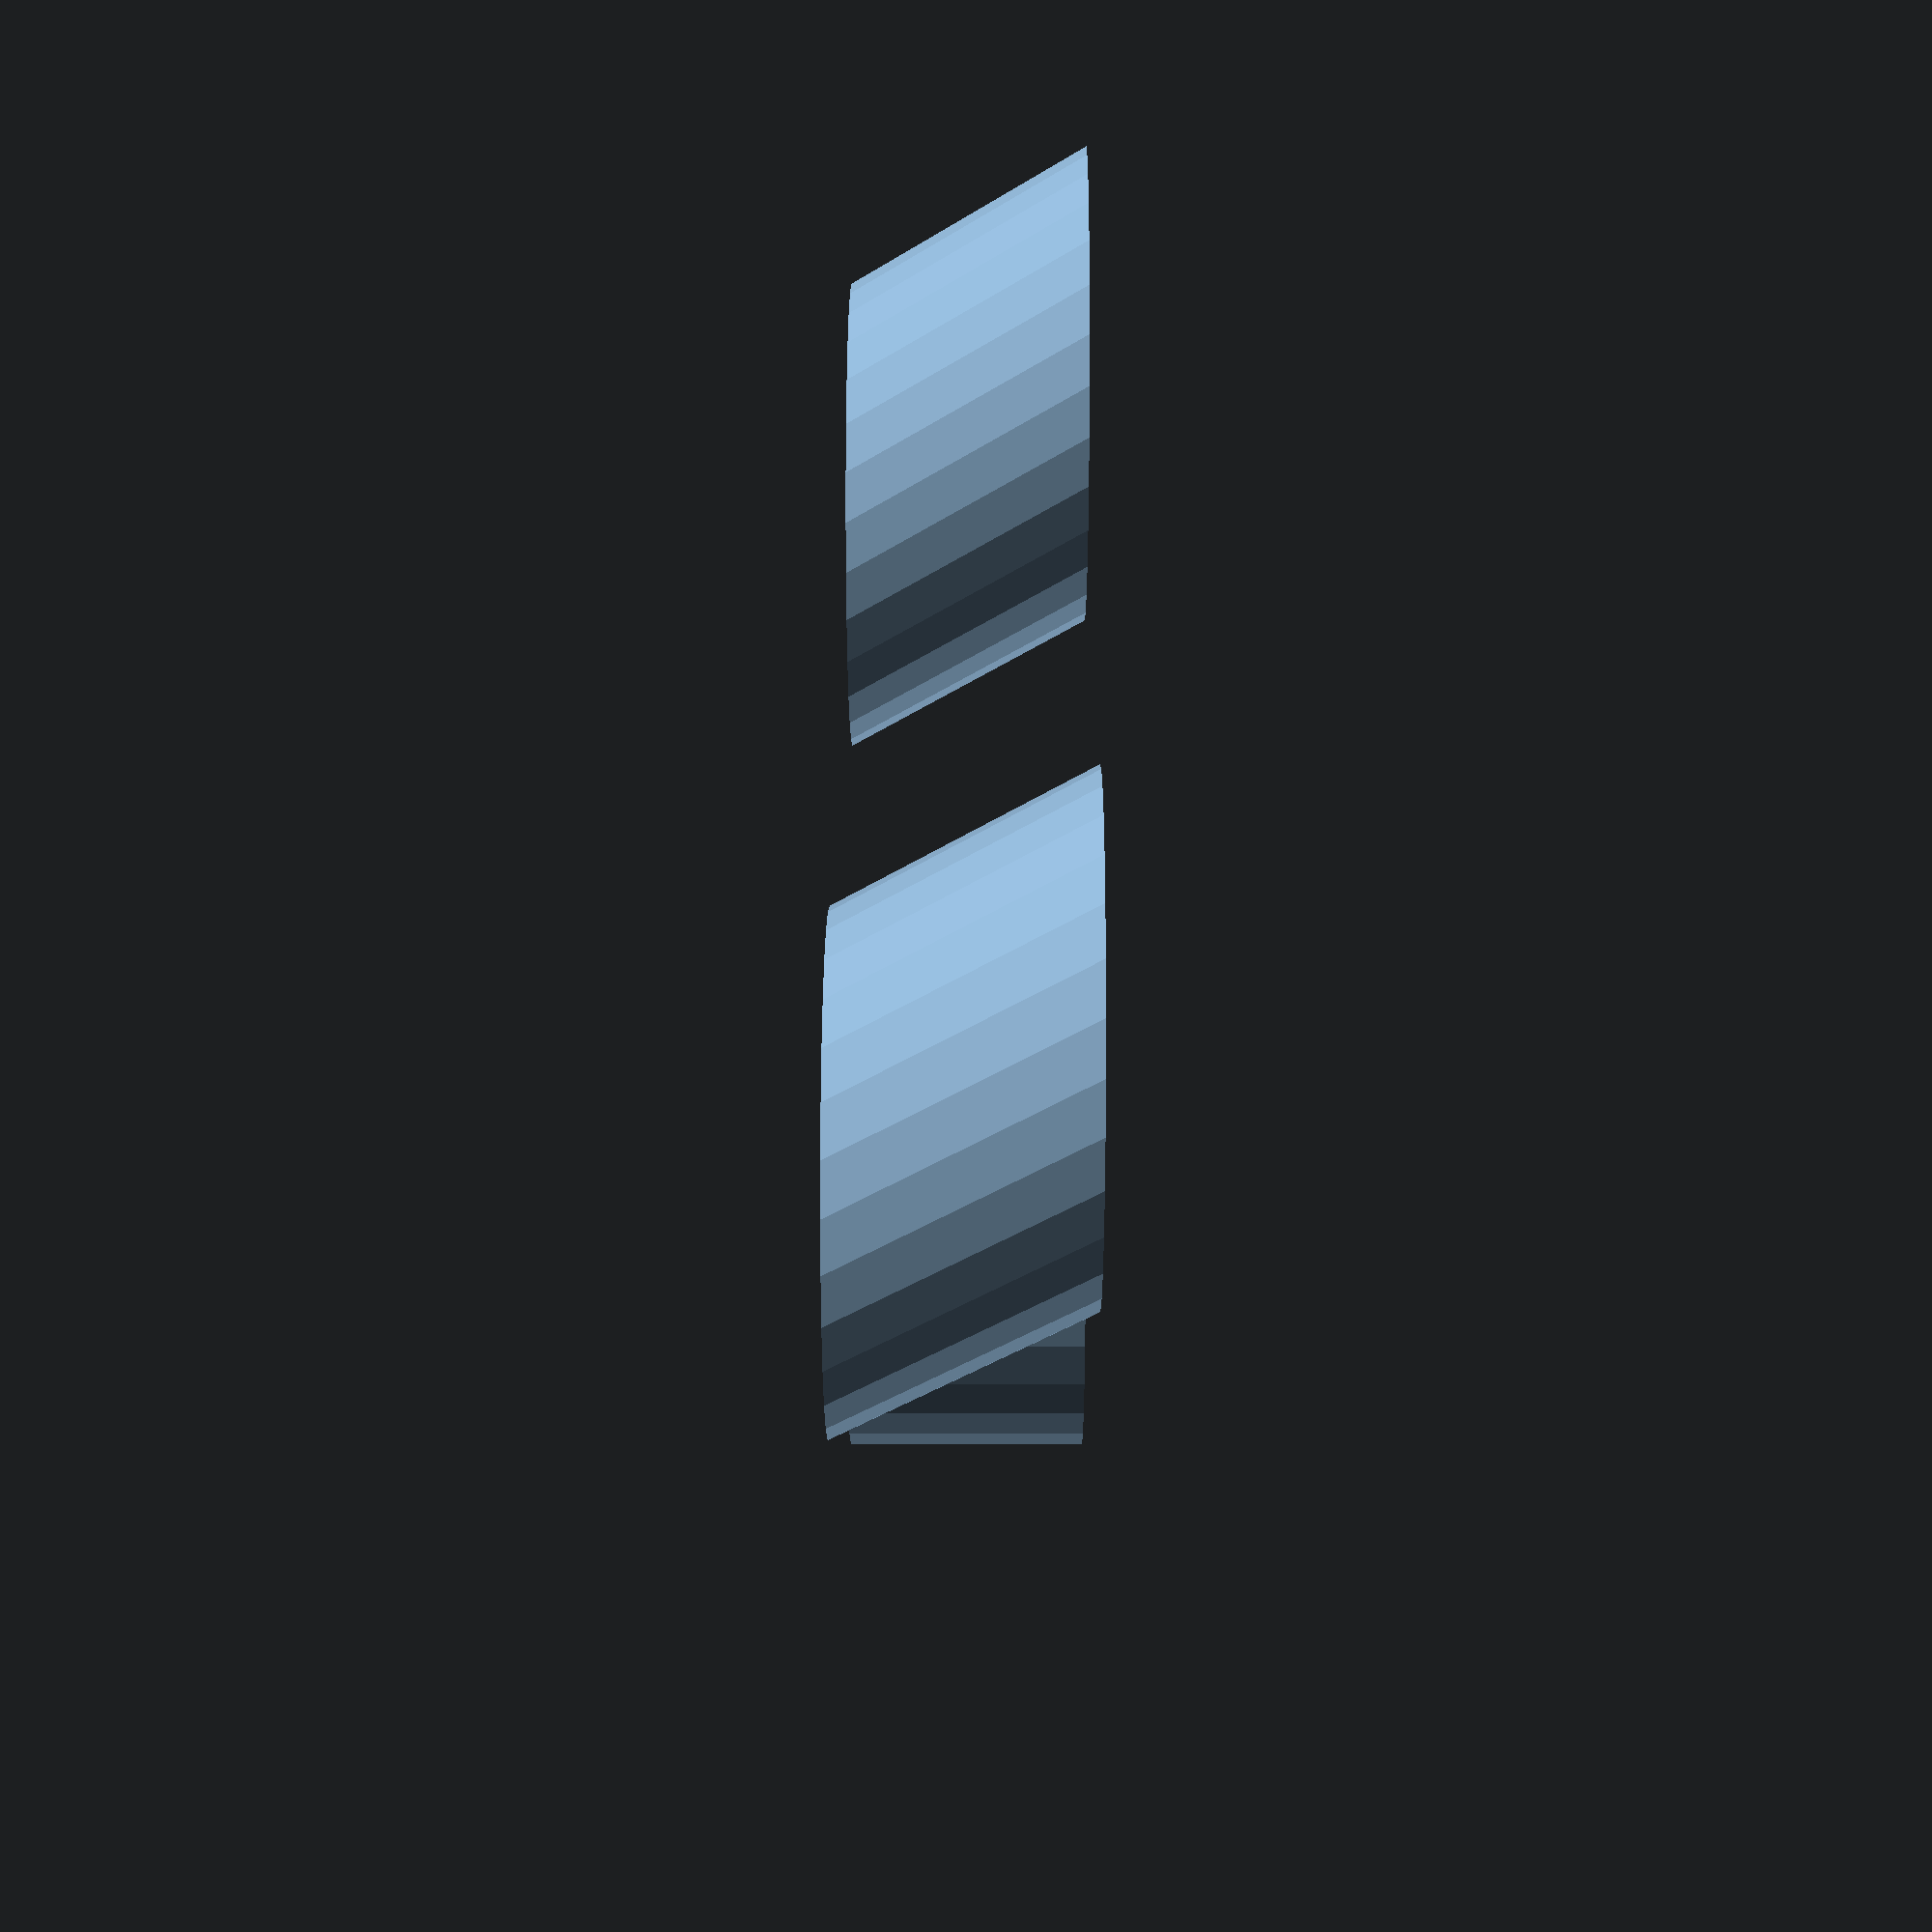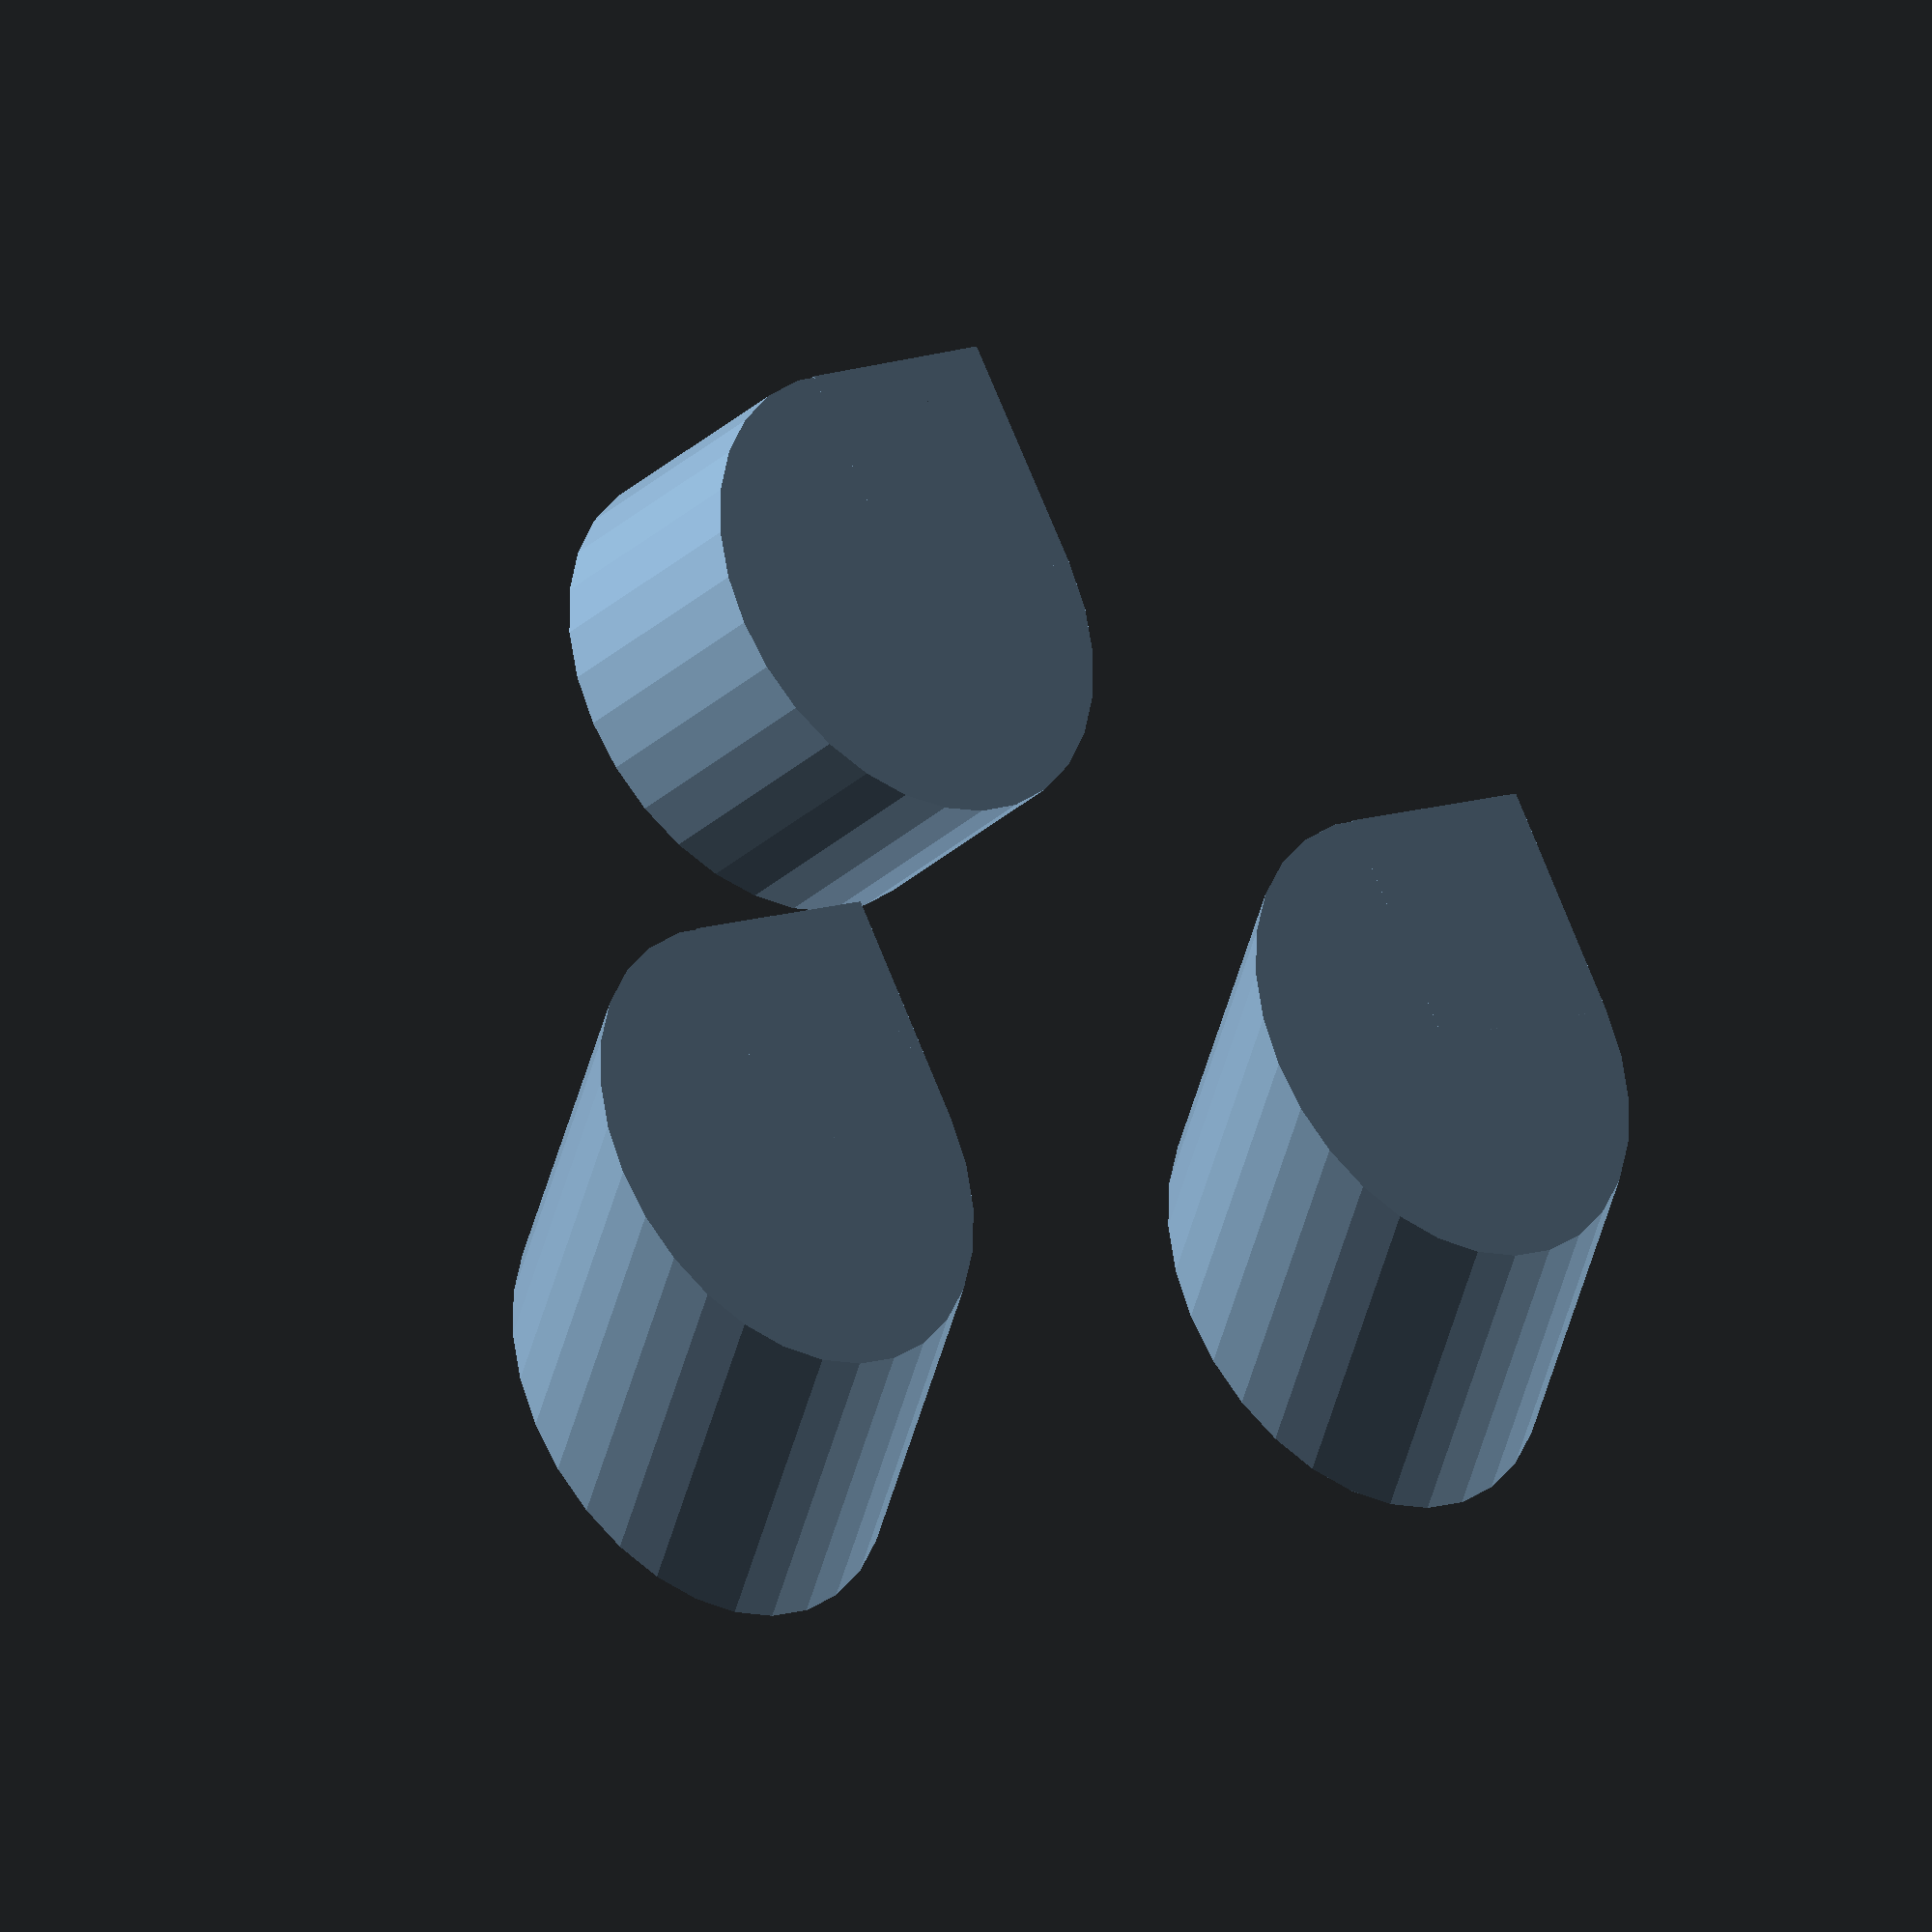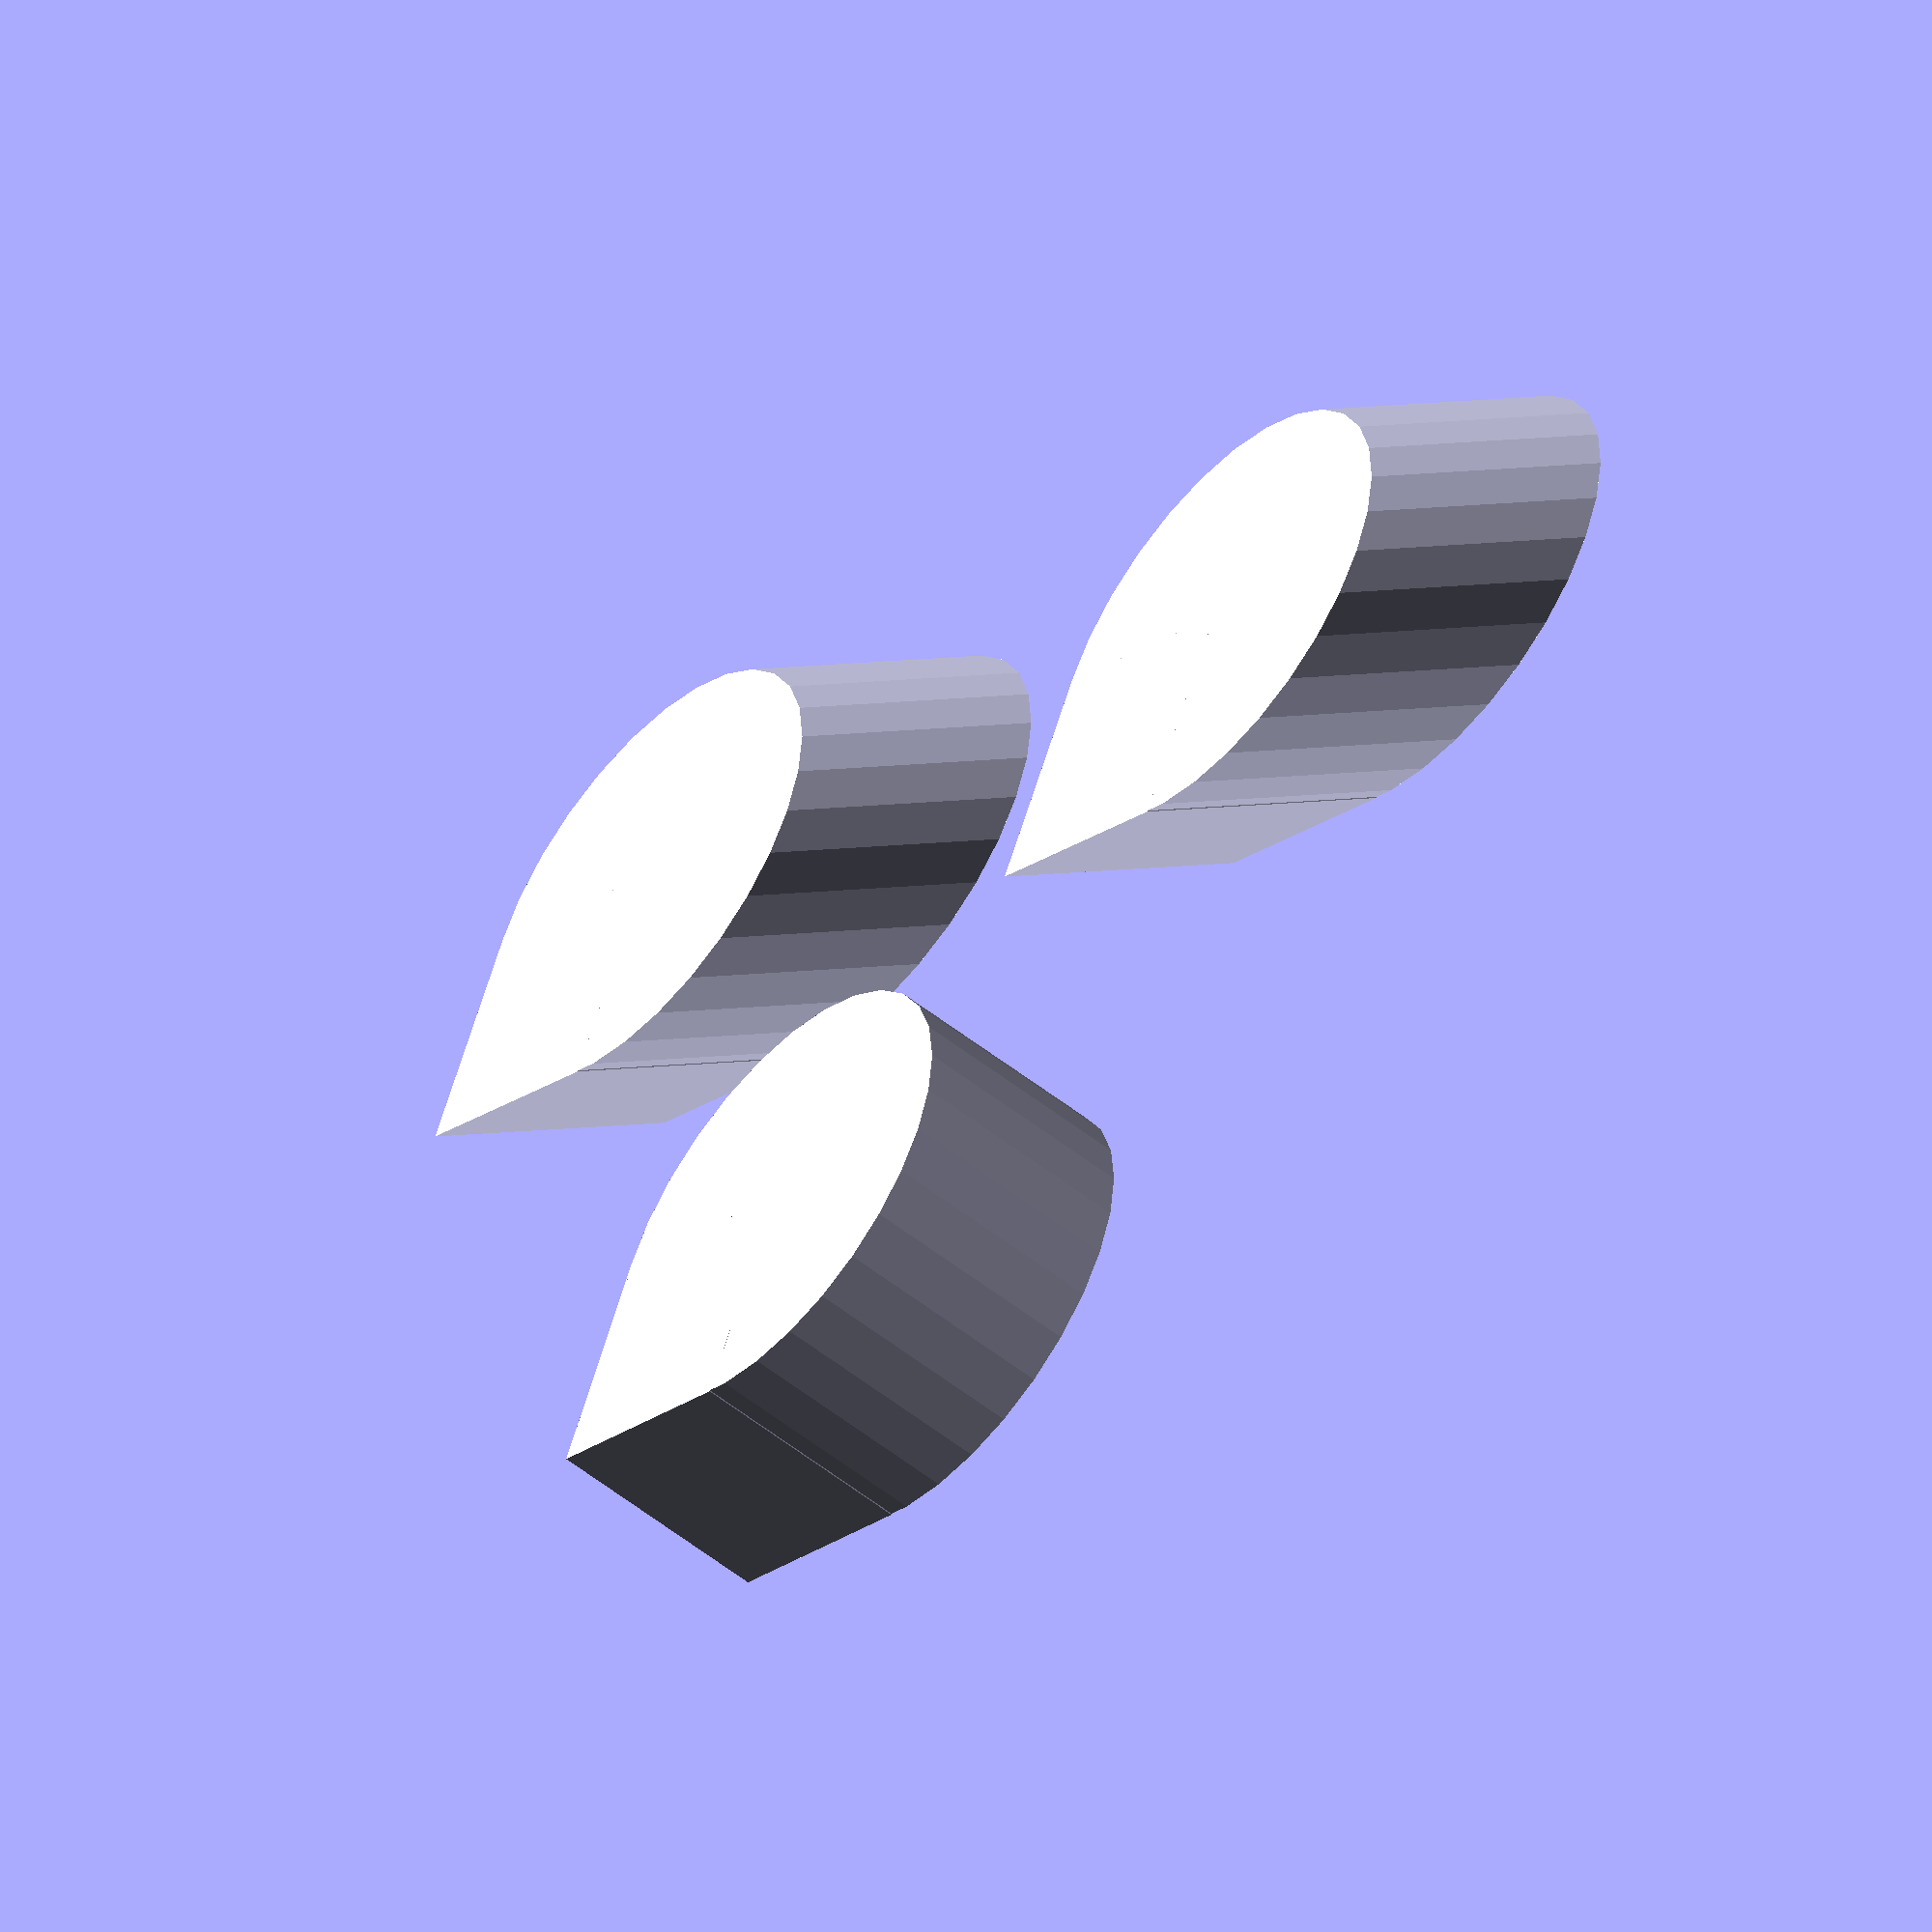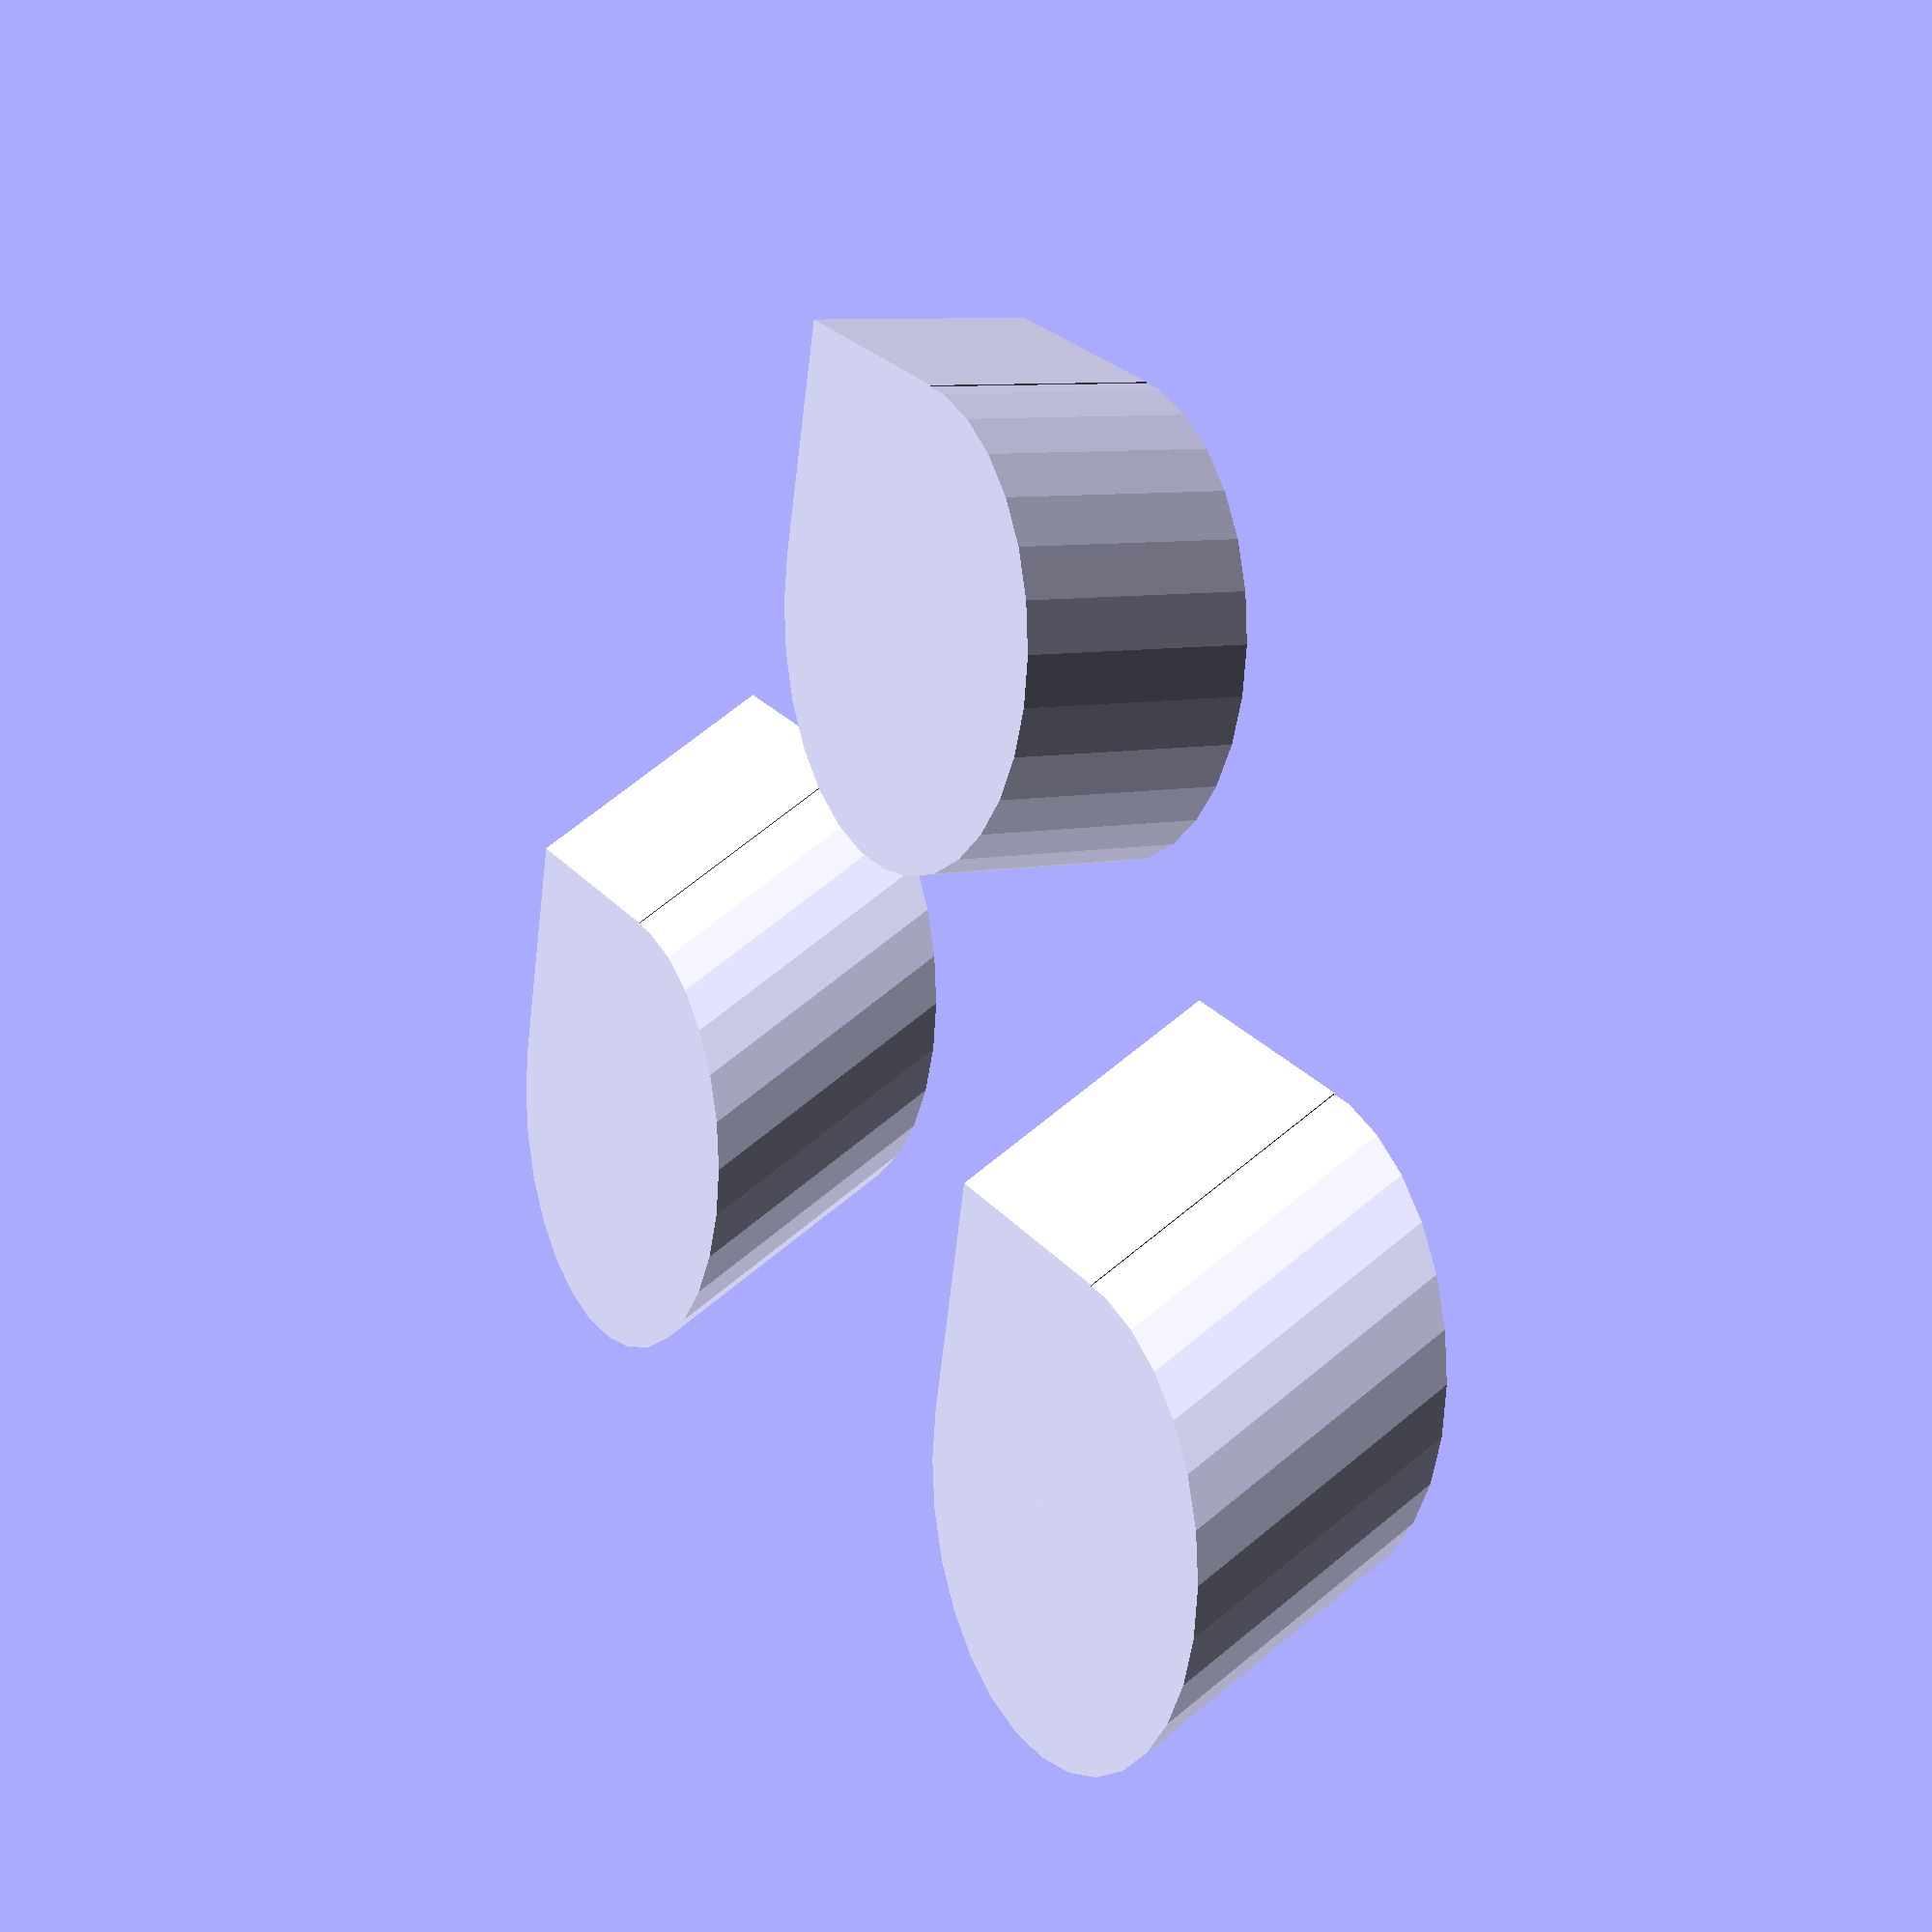
<openscad>
// Examples from
// https://en.wikibooks.org/wiki/OpenSCAD_User_Manual/Transformations#multmatrix
// CC-BY-SA 3.0 https://creativecommons.org/licenses/by-sa/3.0/

angle=PI/4;
multmatrix(m = [ [cos(angle), -sin(angle), 0,  0],
                 [sin(angle),  cos(angle), 0, 30],
                 [         0,           0, 1,  0],
                 [         0,           0, 0,  1]
               ] )
union() {
   cylinder(r=10.0,h=10,center=false);
   cube(size=[10,10,10],center=false);
}

// skew
M = [ [ 1  , 0  , 0  , 0   ],
      [ 0  , 1  , 0.7, 0   ],  // The "0.7" is the skew value; pushed along the y axis as z changes.
      [ 0  , 0  , 1  , 0   ],
      [ 0  , 0  , 0  , 1   ] ] ;
translate([-20,0,0])
multmatrix(M) {  union() {
    cylinder(r=10.0,h=10,center=false);
    cube(size=[10,10,10],center=false);
} }

// same as previous example but using 3x4 matrix
N = [ [ 1  , 0  , 0  , 0   ],
      [ 0  , 1  , 0.7, 0   ],  // The "0.7" is the skew value; pushed along the y axis as z changes.
      [ 0  , 0  , 1  , 0   ] ] ;
translate([20,0,0])
multmatrix(N) {  union() {
    cylinder(r=10.0,h=10,center=false);
    cube(size=[10,10,10],center=false);
} }


</openscad>
<views>
elev=166.7 azim=29.8 roll=89.7 proj=p view=wireframe
elev=212.5 azim=151.1 roll=218.9 proj=o view=solid
elev=231.6 azim=25.3 roll=130.9 proj=o view=solid
elev=351.6 azim=346.6 roll=240.1 proj=p view=solid
</views>
